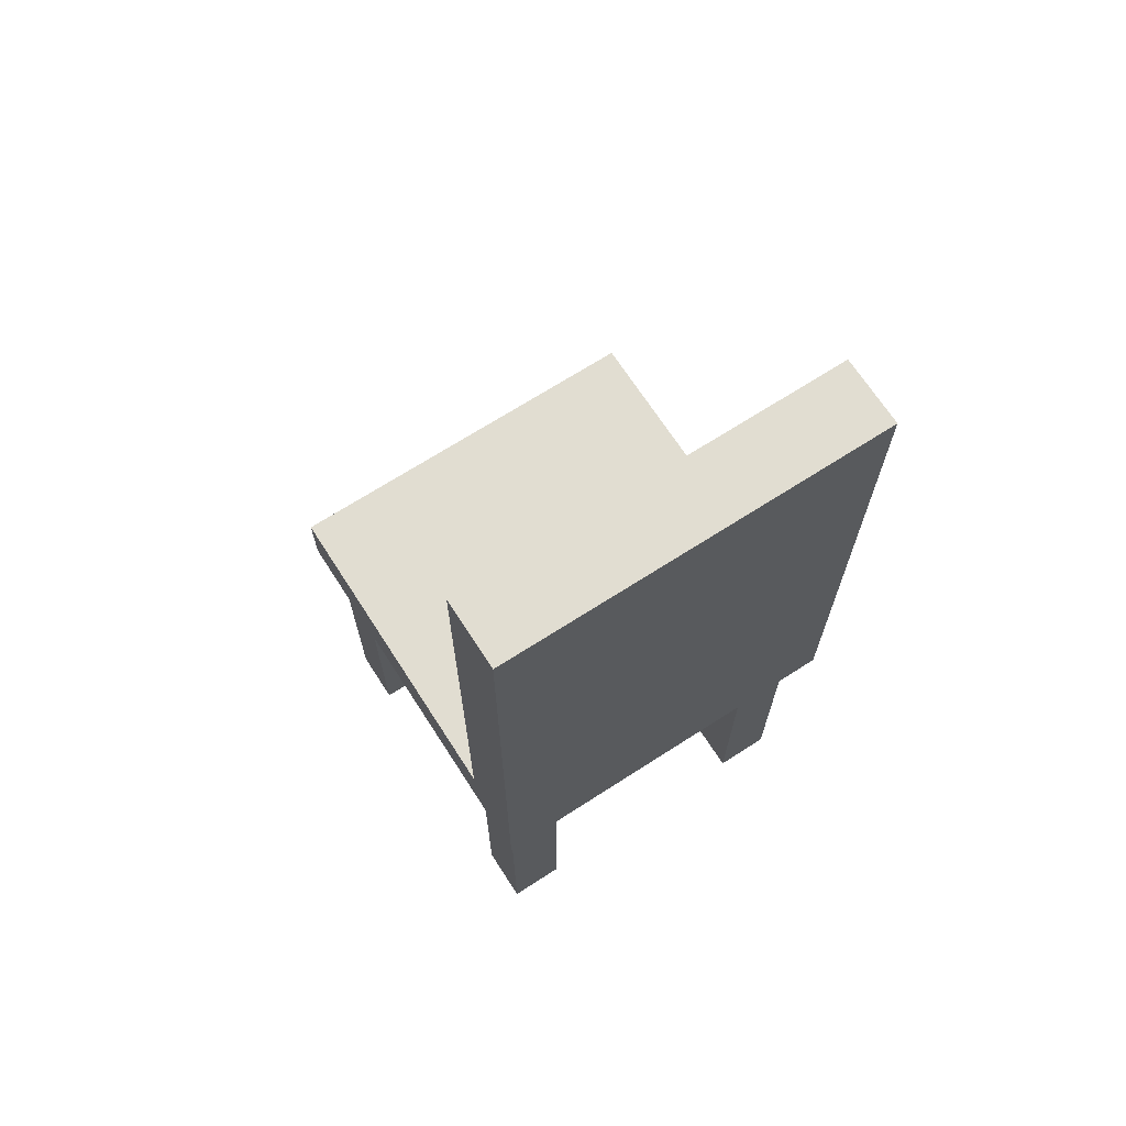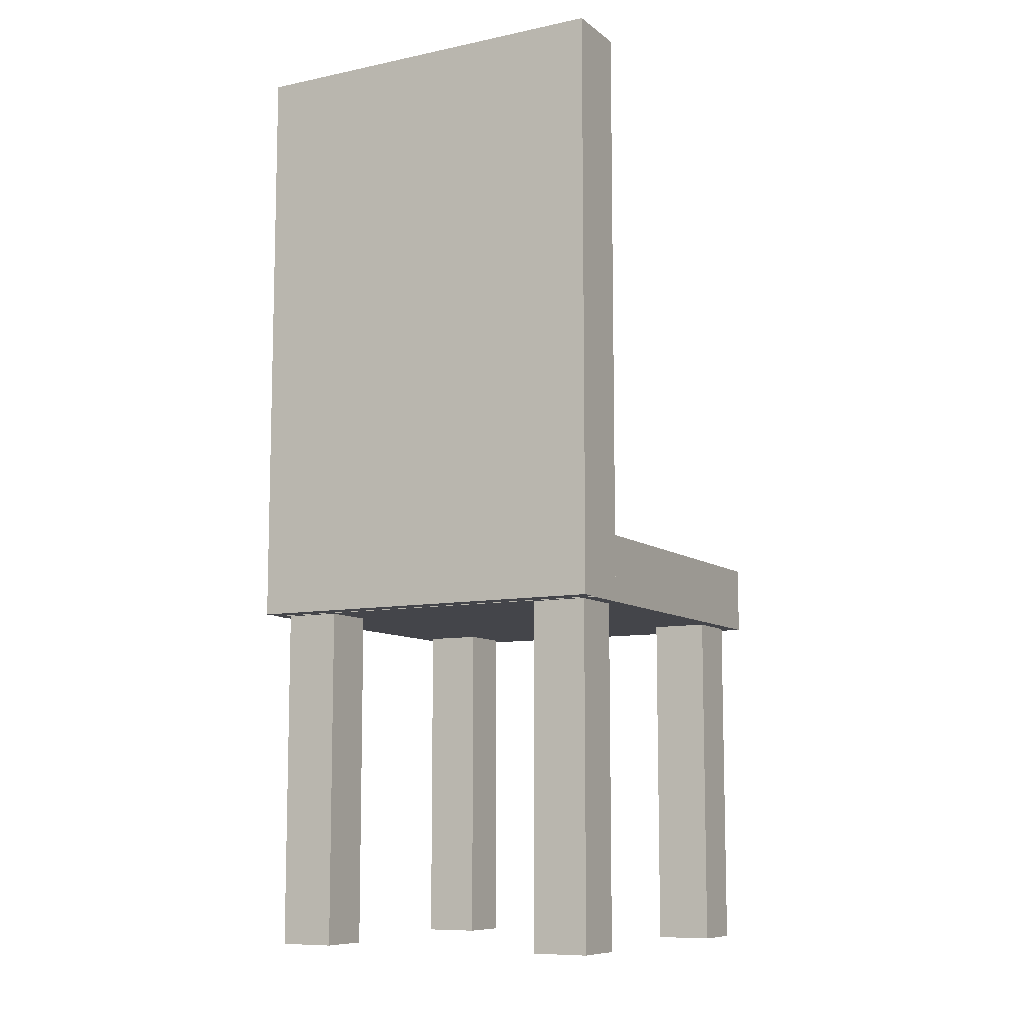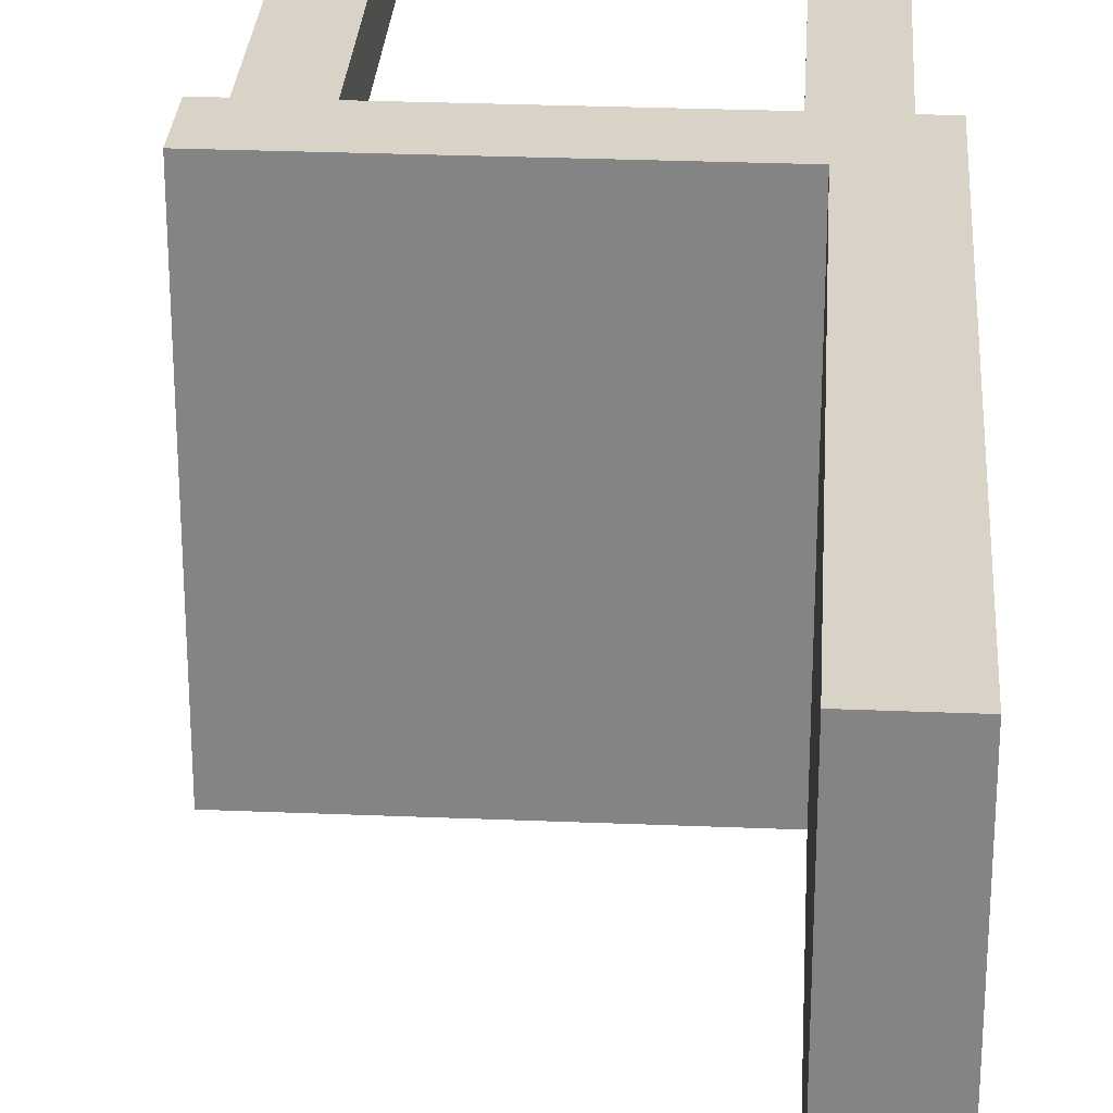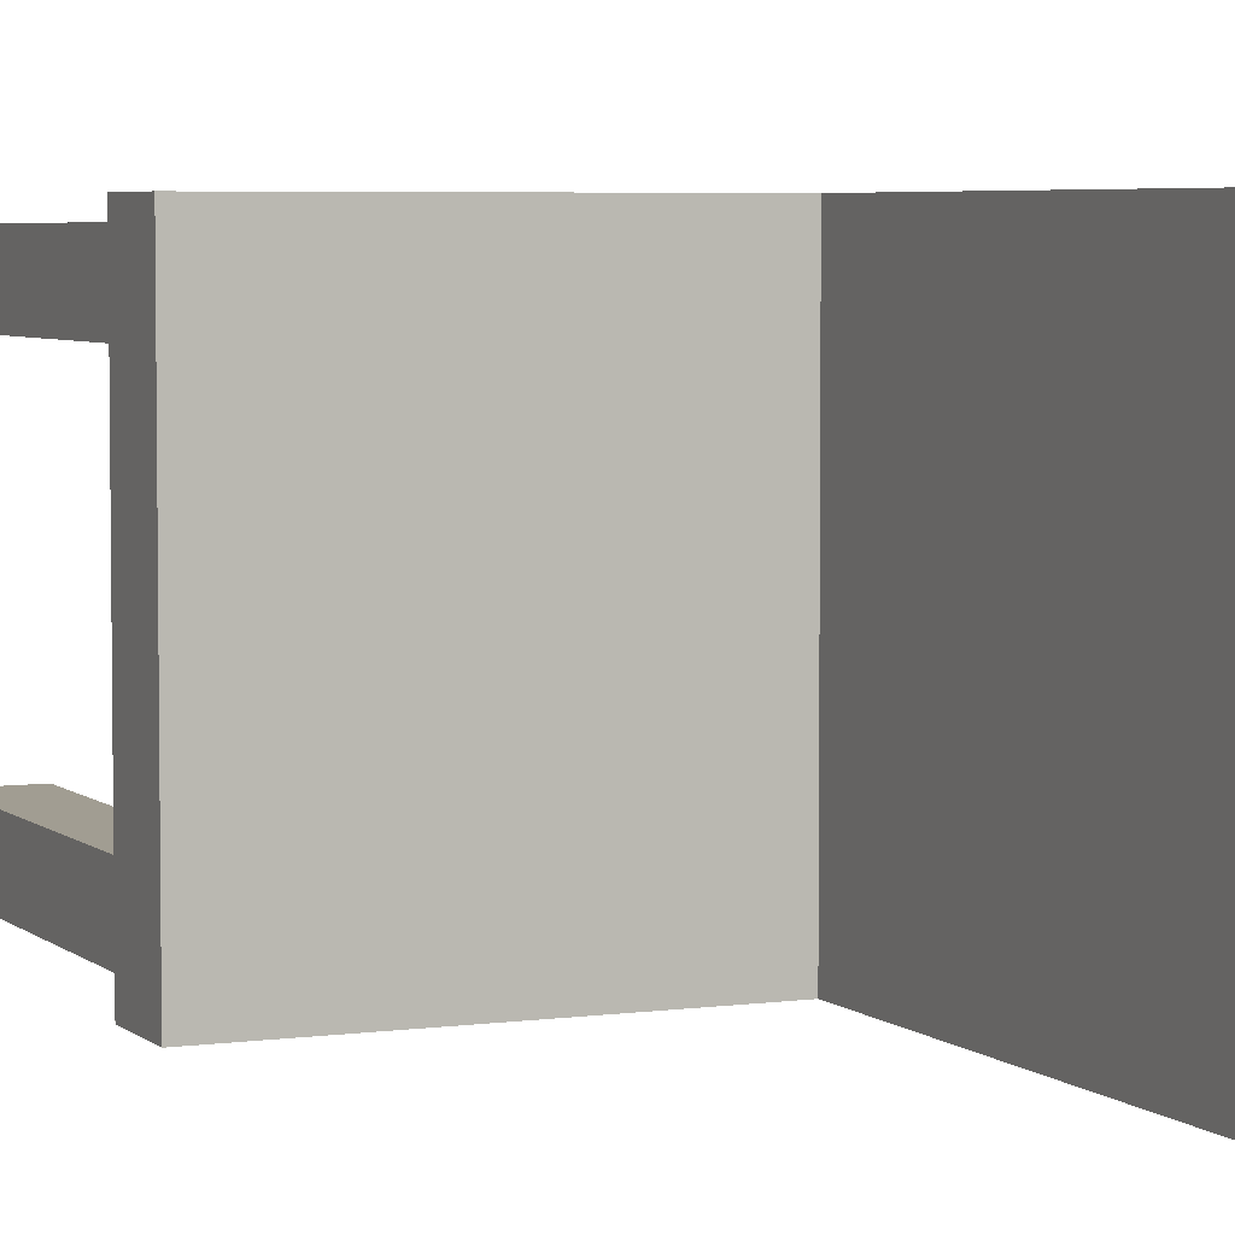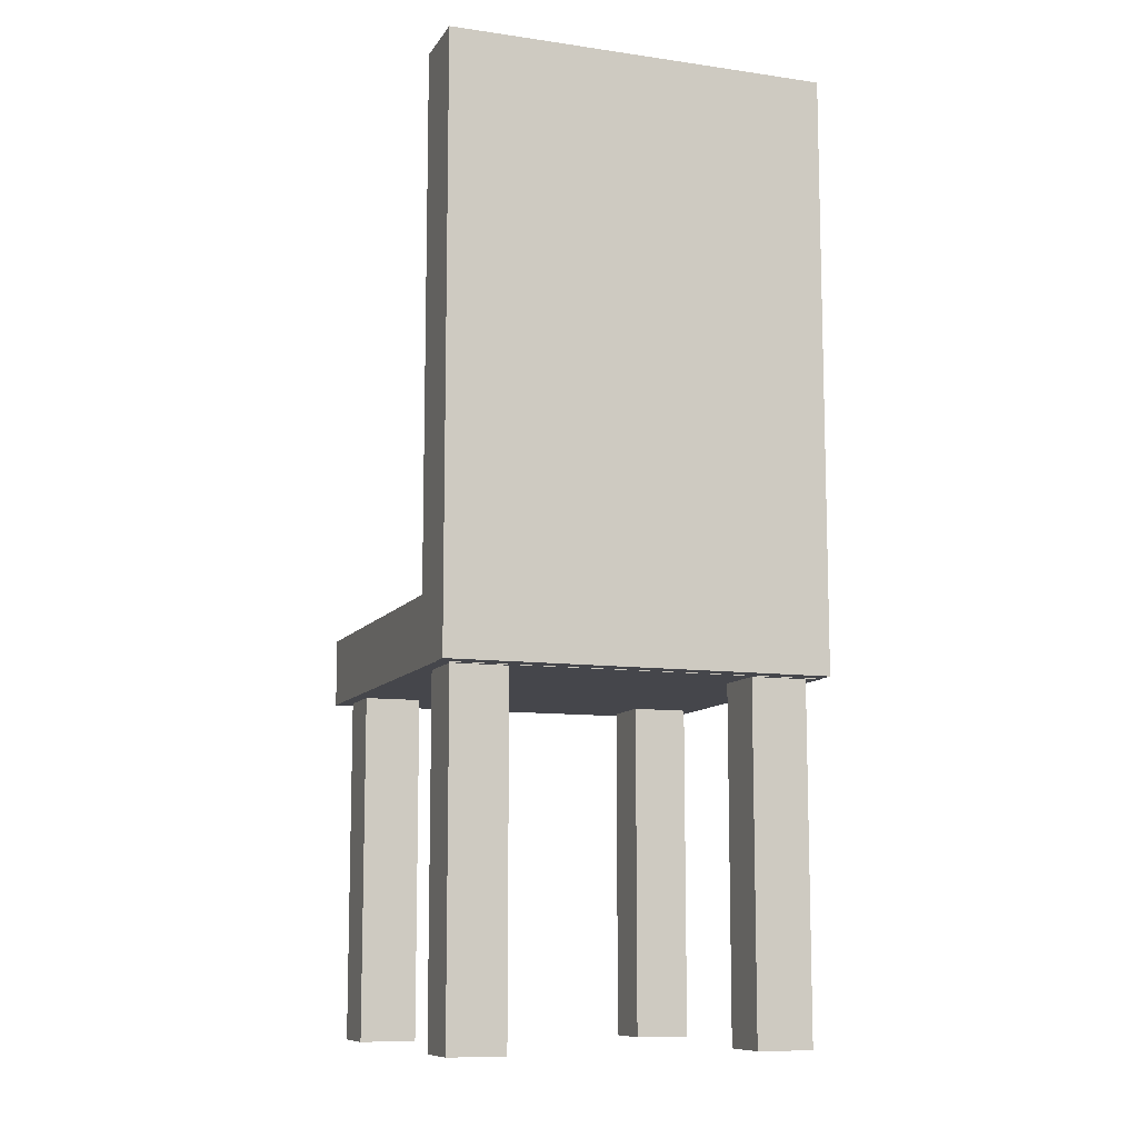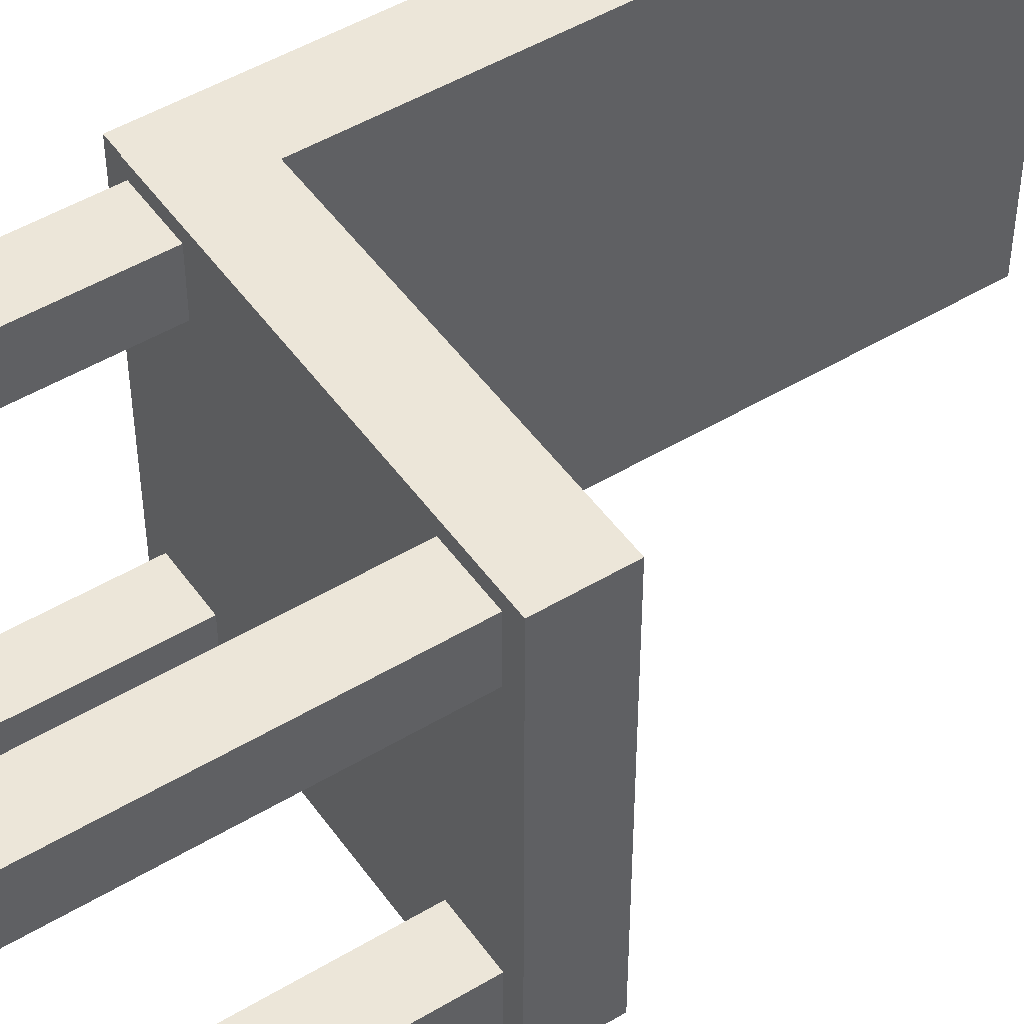
<metadata>
{"format":"obj","ext":"obj","renderer":"f3d","projection":"perspective","resolution":1024,"background":"white","views":[{"elev":68.8,"azim":-122.8,"up":"+Y"},{"elev":-9.3,"azim":-61.1,"up":"+Y"},{"elev":28.2,"azim":-176.4,"up":"+Z"},{"elev":4.8,"azim":156.1,"up":"+Z"},{"elev":-10.1,"azim":-110.0,"up":"+Y"},{"elev":48.7,"azim":56.2,"up":"+Z"}]}
</metadata>
<code>
g default
v -8.272 21.39 11.8
v -8.272 58.18 11.8
v -12.47 21.39 11.8
v -12.47 58.18 11.8
v -12.47 21.39 -11.8
v -12.47 58.18 -11.8
v -8.272 21.39 -11.8
v -8.272 58.18 -11.8
v -11.29 21.36 11.8
v 11.97 21.36 11.8
v -11.29 25.56 11.8
v 11.97 25.56 11.8
v -11.29 25.56 -11.8
v 11.97 25.56 -11.8
v -11.29 21.36 -11.8
v 11.97 21.36 -11.8
v 7.301 0.01511 7.463
v 10.79 0.01511 7.463
v 7.301 24.01 7.463
v 10.79 24.01 7.463
v 7.301 24.01 10.95
v 10.79 24.01 10.95
v 7.301 0.01511 10.95
v 10.79 0.0151 10.95
v -10.97 0.01511 7.463
v -7.481 0.01511 7.463
v -10.97 24.01 7.463
v -7.481 24.01 7.463
v -10.97 24.01 10.95
v -7.481 24.01 10.95
v -10.97 0.01511 10.95
v -7.481 0.01511 10.95
v 7.301 0.01512 -7.463
v 10.79 0.01511 -7.463
v 7.301 24.01 -7.463
v 10.79 24.01 -7.463
v 7.301 24.01 -10.95
v 10.79 24.01 -10.95
v 7.301 0.01511 -10.95
v 10.79 0.01511 -10.95
v -10.97 0.01511 -7.463
v -7.481 0.01512 -7.463
v -10.97 24.01 -7.463
v -7.481 24.01 -7.463
v -10.97 24.01 -10.95
v -7.481 24.01 -10.95
v -10.97 0.01511 -10.95
v -7.481 0.01511 -10.95
g pCube6
f 1 2 4 3
f 3 4 6 5
f 5 6 8 7
f 7 8 2 1
f 2 8 6 4
f 7 1 3 5
f 9 10 12 11
f 11 12 14 13
f 13 14 16 15
f 15 16 10 9
f 10 16 14 12
f 15 9 11 13
f 17 19 20 18
f 19 21 22 20
f 21 23 24 22
f 23 17 18 24
f 18 20 22 24
f 23 21 19 17
f 25 27 28 26
f 27 29 30 28
f 29 31 32 30
f 31 25 26 32
f 26 28 30 32
f 31 29 27 25
f 33 34 36 35
f 35 36 38 37
f 37 38 40 39
f 39 40 34 33
f 34 40 38 36
f 39 33 35 37
f 41 42 44 43
f 43 44 46 45
f 45 46 48 47
f 47 48 42 41
f 42 48 46 44
f 47 41 43 45

</code>
